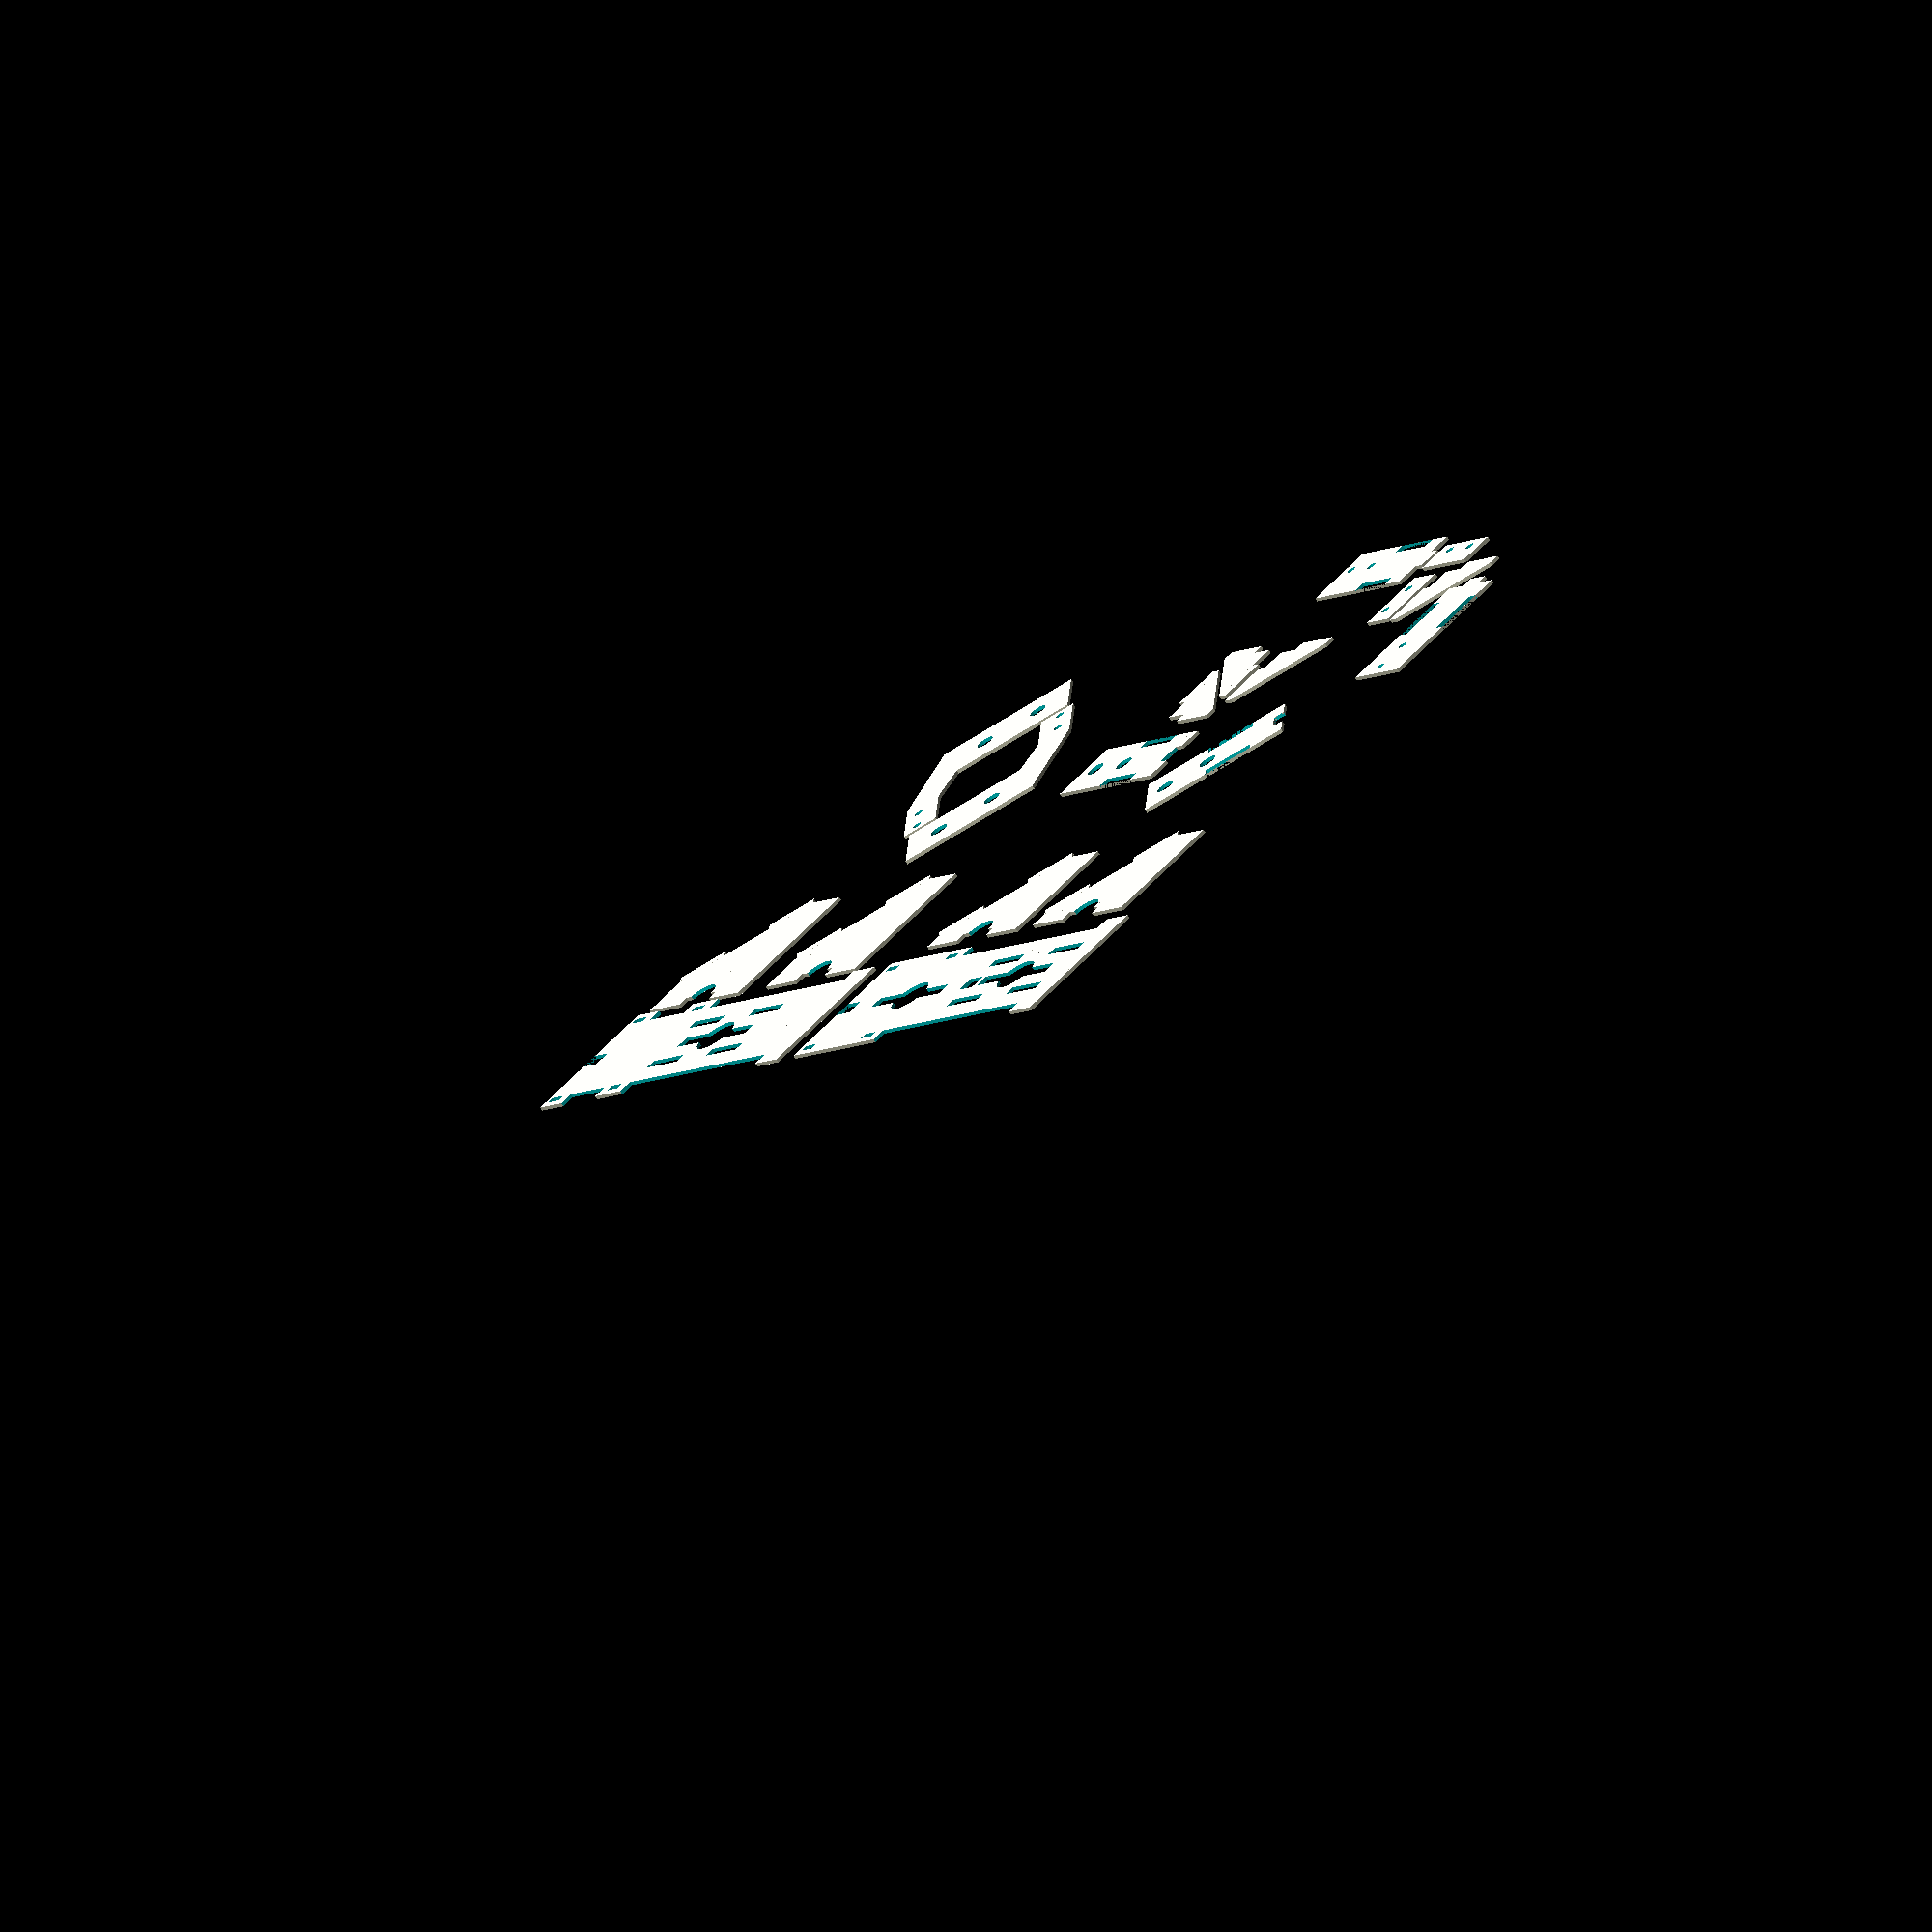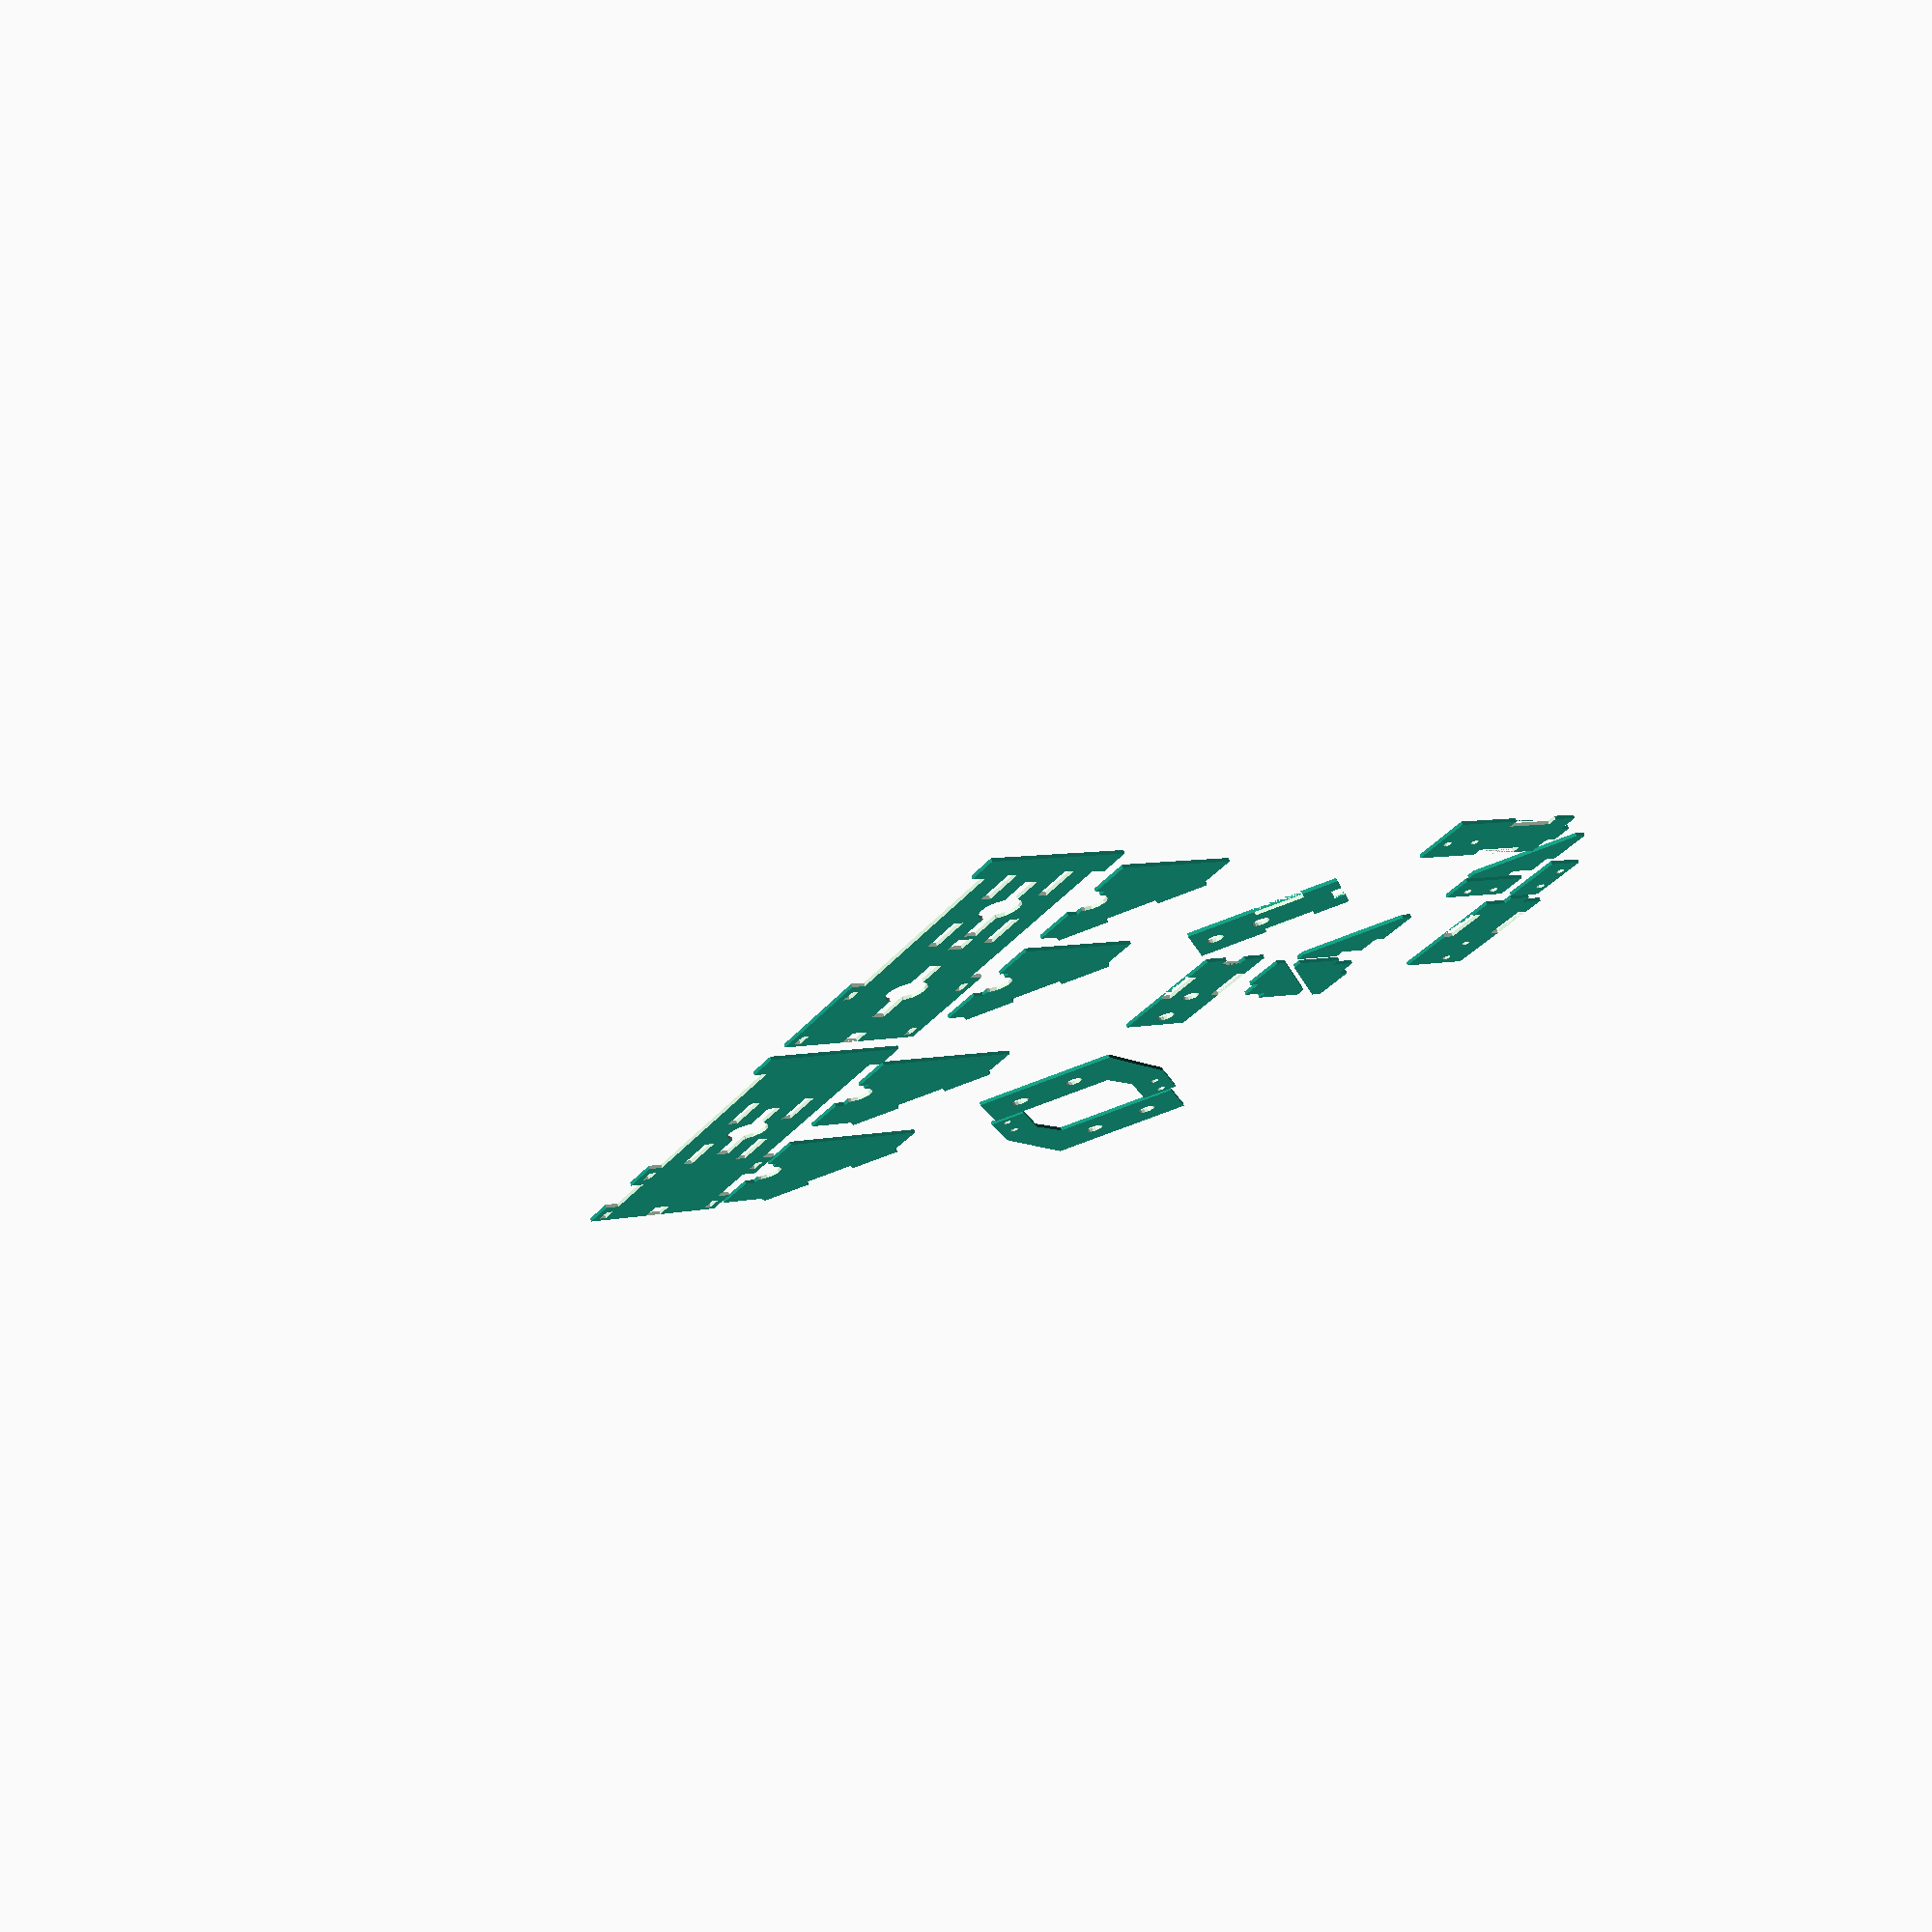
<openscad>
MATERIAL_THICKNESS = 3;

//MOTOR_D = 41.81;
//MOTOR_D = 43;
MOTOR_D = 44.5;
MOTOR_R = MOTOR_D/2;
ZAXIS_W = 63.97;
ZAXIS_DEPTH = 50.63;
ZAXIS_H = 35.38;

BT_OVERHANG_EDGE = 25;
BT_OVERHANG_FRONT = 60;

FINGER_W = 14;
FINGER_H = MATERIAL_THICKNESS;

ZLIMIT_W = 28;
ZLIMIT_H = 16;

//BACK_PLATE_W = ZAXIS_W + 2*ZLIMIT_W + 2*8;
BACK_PLATE_W = ZAXIS_W + 2*8;
BACK_PLATE_H = 35;

module side_holder_bottom() {
  w = 20;
  s = 40;
  t = FINGER_H;
  
  xx = 10;
  d=5;

  difference() {
    union() {
      square([s,w], center=true);
      translate([ (s/2 - FINGER_H/2) + t, w/3]) square([FINGER_H,w/3], center=true);
      translate([ (s/2 - FINGER_H/2) + t,-w/3]) square([FINGER_H,w/3], center=true);
    };
    translate([-(5*s/12 - d/2),0]) circle(d/2, $fn=16);
    translate([-(1*s/12 - d/2),0]) circle(d/2, $fn=16);
    translate([ (s/2 - FINGER_W), (w/2 - FINGER_H/2)]) square([FINGER_W, FINGER_H], center=true);
    translate([ (s/2 - FINGER_W),-(w/2 - FINGER_H/2)]) square([FINGER_W, FINGER_H], center=true);
    translate([ (s/2 - FINGER_H/2) + t, 0]) square([FINGER_H, w/3], center=true);
  }
  
}

module side_holder_up() {
  w = 20;
  s = 40;
  d=5;
  t = FINGER_H;
  difference() {
    union() {
      square([s,w], center=true);
      translate([ (s/2 + FINGER_H/2), 0]) square([FINGER_H, w/3], center=true);
    };
    translate([-7*s/24,0]) switch_holes2();
    translate([ (s/2 - FINGER_W), (w/2 - FINGER_H/2)]) square([FINGER_W, FINGER_H], center=true);
    translate([ (s/2 - FINGER_W),-(w/2 - FINGER_H/2)]) square([FINGER_W, FINGER_H], center=true);
  
  }
  
}

module side_holder_connect(h=0) {
  s = 3*FINGER_W/2;
  t = MATERIAL_THICKNESS;
  union() {
    polygon([[0,0],[s,s],[s,0]]);
    //polygon([[0,0],[s,s],[s,t], [s-FINGER_W/2,t], [s-FINGER_W/2,0],[s,0]]);
    translate([0,-FINGER_H-h]) square([FINGER_W,FINGER_H]);
    translate([s,FINGER_W/2-h]) square([FINGER_H, FINGER_W]);
  }
}

module top_holder() {
  w = 40;
  s = 20;
  ofx = -0;
  ofy = -10;
  
  difference() {
    union() {
      //square([30,10]);
      square([w,s]);
      //translate([-10,-20,0]) square([10,20]);
      translate([ofx-s/2,ofy-w/2,0]) square([10,20]);
      //polygon( points=[[0,w/2],[-s/2,0],[0,-s/8],[w/8,0]], paths=[[0,1,2,3,0]]);
      polygon( points=[[0,w/2],[ofx-s/2,ofy],[ofx,ofy-s/8],[w/8,0]], paths=[[0,1,2,3,0]]);
    }
    translate([w/3,s/2]) circle(2.5,$fn=16);
    translate([3*w/4,s/2]) circle(2.5, $fn=16);
    //translate([-4,-12]) rotate(90, [0,0,1]) switch_holes2();
    translate([ofx-4,ofy-12]) rotate(90, [0,0,1]) switch_holes2();
  }
}


module side_plate() {
  cable_slot_w = 4.75;
  cable_slot_h = 2;
  
  ofst = 50;
  
  w = ZAXIS_W - ofst;
  h = ZAXIS_H + 3*cable_slot_h;
  
  difference() {
    // main body
    //
    //square([ZAXIS_W, ZAXIS_H], center=true);
    union() {
      //square([ZAXIS_W, ZAXIS_H], center=true);
      square([ZAXIS_W, h], center=true);
      //translate([ZAXIS_W/2 + ZAXIS_W/4,0]) square([ZAXIS_W/2, ZAXIS_H], center=true);
      translate([ZAXIS_W/2 + ZAXIS_W/4,0]) square([ZAXIS_W, h], center=true);
    }
    
    translate([ZAXIS_W/2 + 6,h/2]) square([ZAXIS_W, 4*cable_slot_h], center=true);
    translate([ZAXIS_W/2 + 6,-h/2]) square([ZAXIS_W, 4*cable_slot_h], center=true);
    
    // platform slots
    //
    translate([-(FINGER_W-ofst), ZAXIS_H/4]) square( [FINGER_W, FINGER_H], center=true);
    translate([-(FINGER_W-ofst),-ZAXIS_H/4]) square( [FINGER_W, FINGER_H], center=true);
    translate([ (FINGER_W+ofst), ZAXIS_H/4]) square( [FINGER_W, FINGER_H], center=true);
    translate([ (FINGER_W+ofst),-ZAXIS_H/4]) square( [FINGER_W, FINGER_H], center=true);
    
    // cable tile slots
    //
    /*
    translate([-(ZAXIS_W/2 - 2*cable_slot_h), (ZAXIS_H/2 - 1.5*cable_slot_h)])
      square([cable_slot_w, cable_slot_h], center=true);
    translate([-(ZAXIS_W/2 - 2*cable_slot_h),-(ZAXIS_H/2 - 1.5*cable_slot_h)])
      square([cable_slot_w, cable_slot_h], center=true);
    translate([ (ZAXIS_W/2 - 2*cable_slot_h), (ZAXIS_H/2 - 1.5*cable_slot_h)])
      square([cable_slot_w, cable_slot_h], center=true);
    translate([ (ZAXIS_W/2 - 2*cable_slot_h),-(ZAXIS_H/2 - 1.5*cable_slot_h)])
      square([cable_slot_w, cable_slot_h], center=true);
    translate([ 0, (ZAXIS_H/2 - 1.5*cable_slot_h)]) square([cable_slot_w, cable_slot_h], center=true);
    translate([ 0,-(ZAXIS_H/2 - 1.5*cable_slot_h)]) square([cable_slot_w, cable_slot_h], center=true);
    */
    translate([-(ZAXIS_W/2 - 2*cable_slot_h), (h/2 - 1.5*cable_slot_h)])
      square([cable_slot_w, cable_slot_h], center=true);
    translate([-(ZAXIS_W/2 - 2*cable_slot_h),-(h/2 - 1.5*cable_slot_h)])
      square([cable_slot_w, cable_slot_h], center=true);
    translate([ (ZAXIS_W/2 - 2*cable_slot_h), (h/2 - 1.5*cable_slot_h)])
      square([cable_slot_w, cable_slot_h], center=true);
    translate([ (ZAXIS_W/2 - 2*cable_slot_h),-(h/2 - 1.5*cable_slot_h)])
      square([cable_slot_w, cable_slot_h], center=true);
    translate([ 0, (h/2 - 1.5*cable_slot_h)]) square([cable_slot_w, cable_slot_h], center=true);
    translate([ 0,-(h/2 - 1.5*cable_slot_h)]) square([cable_slot_w, cable_slot_h], center=true);
    
    // center access
    //
    square([ZAXIS_W/2, 4], center=true);
    circle(cable_slot_h*3, $fn=16);
    
    translate([ofst,0]) square([ZAXIS_W/2, 4], center=true);
    translate([ofst,0]) circle(cable_slot_h*3, $fn=16);
    
    // center cable tie
    //
    translate([-(ZAXIS_W/2 - 1.5*cable_slot_h), 0]) square([3*cable_slot_h, cable_slot_w], center=true);
    translate([ (ZAXIS_W/2 - 1.5*cable_slot_h), 0]) square([3*cable_slot_h, cable_slot_w], center=true);
  }
}



module side_plate_bottom() {
  cable_slot_w = 4.75;
  cable_slot_h = 2;
  
  //ofst = 33;
  ofst = 28;
  
  w = ZAXIS_W - ofst;
  h = ZAXIS_H + 3*cable_slot_h;
  
  difference() {
    // main body
    //
    //square([ZAXIS_W, ZAXIS_H], center=true);
    union() {
      //square([ZAXIS_W, ZAXIS_H], center=true);
      square([ZAXIS_W, h], center=true);
      //translate([ZAXIS_W/2 + ZAXIS_W/4,0]) square([ZAXIS_W/2, ZAXIS_H], center=true);
      translate([ZAXIS_W/2 + ZAXIS_W/4,0]) square([ZAXIS_W, h], center=true);
    }
    
    translate([ZAXIS_W/2 + 6,h/2]) square([ZAXIS_W, 4*cable_slot_h], center=true);
    translate([ZAXIS_W/2 + 6,-h/2]) square([ZAXIS_W, 4*cable_slot_h], center=true);
    
    translate([-ZAXIS_W/4 + 2, h/2]) square([ZAXIS_W/4, 4*cable_slot_h], center=true);
    translate([-ZAXIS_W/4 + 2, -h/2]) square([ZAXIS_W/4, 4*cable_slot_h], center=true);
    
    // platform slots
    //
    translate([-(FINGER_W-ofst), ZAXIS_H/4]) square( [FINGER_W, FINGER_H], center=true);
    translate([-(FINGER_W-ofst),-ZAXIS_H/4]) square( [FINGER_W, FINGER_H], center=true);
    translate([ (FINGER_W+ofst), ZAXIS_H/4]) square( [FINGER_W, FINGER_H], center=true);
    translate([ (FINGER_W+ofst),-ZAXIS_H/4]) square( [FINGER_W, FINGER_H], center=true);
    
    // cable tile slots
    //
    /*
    translate([-(ZAXIS_W/2 - 2*cable_slot_h), (ZAXIS_H/2 - 1.5*cable_slot_h)])
      square([cable_slot_w, cable_slot_h], center=true);
    translate([-(ZAXIS_W/2 - 2*cable_slot_h),-(ZAXIS_H/2 - 1.5*cable_slot_h)])
      square([cable_slot_w, cable_slot_h], center=true);
    translate([ (ZAXIS_W/2 - 2*cable_slot_h), (ZAXIS_H/2 - 1.5*cable_slot_h)])
      square([cable_slot_w, cable_slot_h], center=true);
    translate([ (ZAXIS_W/2 - 2*cable_slot_h),-(ZAXIS_H/2 - 1.5*cable_slot_h)])
      square([cable_slot_w, cable_slot_h], center=true);
    translate([ 0, (ZAXIS_H/2 - 1.5*cable_slot_h)]) square([cable_slot_w, cable_slot_h], center=true);
    translate([ 0,-(ZAXIS_H/2 - 1.5*cable_slot_h)]) square([cable_slot_w, cable_slot_h], center=true);
    */
    translate([-(ZAXIS_W/2 - 2*cable_slot_h), (h/2 - 1.5*cable_slot_h)])
      square([cable_slot_w, cable_slot_h], center=true);
    translate([-(ZAXIS_W/2 - 2*cable_slot_h),-(h/2 - 1.5*cable_slot_h)])
      square([cable_slot_w, cable_slot_h], center=true);
    translate([ (ZAXIS_W/2 - 2*cable_slot_h), (h/2 - 1.5*cable_slot_h)])
      square([cable_slot_w, cable_slot_h], center=true);
    translate([ (ZAXIS_W/2 - 2*cable_slot_h),-(h/2 - 1.5*cable_slot_h)])
      square([cable_slot_w, cable_slot_h], center=true);
    translate([ 0, (h/2 - 1.5*cable_slot_h)]) square([cable_slot_w, cable_slot_h], center=true);
    translate([ 0,-(h/2 - 1.5*cable_slot_h)]) square([cable_slot_w, cable_slot_h], center=true);
    
    // center access
    //
    translate([ofst,0]) square([ZAXIS_W/2, 4], center=true);
    translate([ofst,0]) circle(cable_slot_h*3, $fn=16);
    
    //translate([ofst,0]) square([ZAXIS_W/2, 4], center=true);
    //translate([ofst,0]) circle(cable_slot_h*3, $fn=16);
    
    // center cable tie
    //
    translate([-(ZAXIS_W/2 - 1.5*cable_slot_h), 0]) square([3*cable_slot_h, cable_slot_w], center=true);
    translate([ (ZAXIS_W/2 - 1.5*cable_slot_h), 0]) square([3*cable_slot_h, cable_slot_w], center=true);
  }
}

// 15 , 5
module platform() {
  platform_w = ZAXIS_W-18;
  platform_h = ZAXIS_H;
  difference() {
    
    //main body
    //
    square([platform_w, platform_h], center=true);
    
    translate([-platform_w/2,0]) circle(2.5);
    translate([ platform_w/2,0]) circle(2.5);
    
    //support slots
    //
    translate([-FINGER_W, platform_h/4]) square([FINGER_W, FINGER_H], center=true);
    translate([-FINGER_W,-platform_h/4]) square([FINGER_W, FINGER_H], center=true);
    translate([ FINGER_W, platform_h/4]) square([FINGER_W, FINGER_H], center=true);
    translate([ FINGER_W,-platform_h/4]) square([FINGER_W, FINGER_H], center=true);
    
    // limit switch holes
    //
    //translate([-5, (platform_h/2 - ZLIMIT_H/2)]) mirror([1,0,0]) switch_holes();
    //translate([-5,-(platform_h/2 - ZLIMIT_H/2)])switch_holes();
    
    translate([ 0, (platform_h/2 - ZLIMIT_H/2)])
      mirror([1,0,0]) switch_holes();
    translate([ 0,-(platform_h/2 - ZLIMIT_H/2)])
      switch_holes();
    
    
    translate([-(platform_w/2 - ZLIMIT_W/2), (platform_h/2 - ZLIMIT_H/2)])
      mirror([1,0,0]) switch_holes();
    translate([-(platform_w/2 - ZLIMIT_W/2),-(platform_h/2 - ZLIMIT_H/2)])
      switch_holes();
    translate([ (platform_w/2 - ZLIMIT_W/2),-(platform_h/2 - ZLIMIT_H/2)])
      switch_holes();
    translate([ (platform_w/2 - ZLIMIT_W/2), (platform_h/2 - ZLIMIT_H/2)])
      mirror([1,0,0]) switch_holes();    
  }
}

module platform_support(support_base_h=2) {
  //a=90/4;
  a=90/2;
  support_base_w = 3*FINGER_W;
  //support_base_h = 10;
  //support_base_h = 2;
  C0=30;
  C1=15;
  
  xh = sin(a) * support_base_w;
  difference() {
    union() {
      
      // bottom half with fingers
      //
      square([support_base_w, support_base_h], center=true);
      translate([-FINGER_W, -(support_base_h/2 + FINGER_H/2)]) square([FINGER_W, FINGER_H], center=true);
      translate([ FINGER_W, -(support_base_h/2 + FINGER_H/2)]) square([FINGER_W, FINGER_H], center=true);
      
      // triangular upper half
      //
      translate([-support_base_w/2, support_base_h/2])
      intersection() {
        rotate(a, [0,0,1]) mirror([0,1,0]) square([2*support_base_w, C0*support_base_h]);
        //color([1,0,0]) square([support_base_w, C1*support_base_h]);
        square([support_base_w, xh]);
      };
      
      // fingers for triangular upper half
      //
      translate([-(support_base_w/2), support_base_h/2])
        rotate(a, [0,0,1])
        square([FINGER_W, FINGER_H]);

      translate([-3*FINGER_W/2,support_base_h/2])
        rotate(a, [0,0,1])
        translate([2*FINGER_W,0])
        square([FINGER_W, FINGER_H]);
    }
    
    translate([0,-support_base_h/2]) circle(FINGER_W/3);
  }
}


module switch_holes() {
  diam = 3.2;
  w = ZLIMIT_W;
  h = ZLIMIT_H;
  topl_offset = 1.45;
  topu_offset = 1.53;
  
  rightr_offset = 1.45;
  rightb_offset = 1.3;
  
  translate([-w/2+topl_offset+diam/2, h/2 - topu_offset - diam/2]) circle(diam/2, $fn=16);
  translate([ w/2-rightr_offset-diam/2, -h/2 + rightb_offset + diam/2]) circle(diam/2, $fn=16);
}

module switch_holes2() {
  // w=20, h=10
  // top hole to top = 5.78
  // bot hole to bot = 1.78
  // side hole to side = 4
  // inside hole to inside hole = 7
  // hole diam = 2.5
  diam = 2.5;
  w = 20;
  h = 10;
  x_from_cent = 7/2+diam/2;
  y_from_cent = 5.75-(h/2)+diam/2;
  
  translate([x_from_cent,y_from_cent]) circle(diam/2, $fn=16);
  translate([-x_from_cent, y_from_cent]) circle(diam/2, $fn=16);
  
}


module switch_spacer2() {
  // w=20, h=10
  // top hole to top = 5.78
  // bot hole to bot = 1.78
  // side hole to side = 4
  // inside hole to inside hole = 7
  // hole diam = 2.5
  diam = 2.5;
  w = 20;
  h = 10;
  x_from_cent = 7/2+diam/2;
  y_from_cent = 5.75-(h/2)+diam/2;
  
  difference() {
    square([w,h], center=true);
    translate([x_from_cent,y_from_cent]) circle(diam/2, $fn=16);
    translate([-x_from_cent, y_from_cent]) circle(diam/2, $fn=16);
  }
  
}

module all() {
  side_plate();
  translate([0,40]) side_plate();
  
  //translate([65,0]) platform();
  //translate([65,40]) platform();

  translate([245,0]) platform();
  translate([245,40]) platform();


  translate([-8,65]) platform_support();
  translate([40,65]) platform_support();

  translate([87,65]) platform_support();

  translate([100,2]) rotate(-90, [0,0,1])  platform_support();
  
  translate([135,10]) rotate(45,[0,0,1]) top_holder();
  translate([175,30]) rotate(-135, [0,0,1]) top_holder();
  
  translate([162,70]) rotate(90, [0,0,1]) switch_spacer2();
  translate([165,90]) switch_spacer2();
  


  translate([131,68]) side_holder_bottom();
  translate([190,0]) rotate(45, [0,0,1]) side_holder_bottom();
  
  translate([130,90]) side_holder_up();
  translate([195,50]) rotate(90,[0,0,1]) side_holder_up();
  
  translate([98,50]) rotate(-90, [0,0,1]) side_holder_connect();
  translate([115,35]) rotate(90, [0,0,1]) side_holder_connect();
  translate([145,53]) rotate(180, [0,0,1]) side_holder_connect();
  translate([193,80]) rotate(180,[0,0,1]) side_holder_connect();
}


module platforms() {
  dx= 120;
  dy = 45;
  side_plate();
  translate([0,dy]) side_plate_bottom();
  
  translate([0.95*dx,0]) platform();
  translate([0.95*dx,dy]) platform();

  translate([-8,1.8*dy]) platform_support(10);
  translate([0.95*dy,1.6*dy]) platform_support(10);

  translate([dx,1.6*dy]) platform_support();
  translate([2*dy,2.2*dy]) rotate(-180, [0,0,1])  platform_support();
  
  //translate([1.3*dx,70]) switch_spacer2();
  //translate([1.3*dx,50]) switch_spacer2();

}

module platform_side_bottom_only() {
  dx= 120;
  dy = 30;
  translate([0,0]) side_plate_bottom();
  
  translate([-7,dy]) platform_support(10);
  translate([48,dy]) platform_support(10);

}


module all() {
  
  dx= 120;
  dy = 30;
  translate([0,0]) side_plate_bottom();
  
  translate([-7,dy]) platform_support(10);
  translate([48,dy]) platform_support(10);
  
  translate([dx,0]) side_plate();
  translate([dx,dy]) platform_support();
  translate([dx + 50,dy]) platform_support();
  
  
  
  translate([0,4*dy]) rotate(45,[0,0,1]) top_holder();
  translate([45,4*dy]) rotate(-135, [0,0,1]) top_holder();
  
  translate([162,170]) rotate(90, [0,0,1]) switch_spacer2();
  translate([165,190]) switch_spacer2();
  


  translate([101,108]) side_holder_bottom();
  translate([150,100]) rotate(45, [0,0,1]) side_holder_bottom();
  
  translate([130,190]) side_holder_up();
  translate([195,150]) rotate(90,[0,0,1]) side_holder_up();
  
  translate([98,150]) rotate(-90, [0,0,1]) side_holder_connect();
  translate([115,135]) rotate(90, [0,0,1]) side_holder_connect();
  translate([145,153]) rotate(180, [0,0,1]) side_holder_connect();
  translate([193,180]) rotate(180,[0,0,1]) side_holder_connect();

}

//translate([60,40]) all();
//translate([60,40]) platforms();
//translate([36,25]) platform_side_bottom_only();

all();
</openscad>
<views>
elev=72.1 azim=48.3 roll=32.9 proj=o view=wireframe
elev=109.6 azim=59.1 roll=16.9 proj=p view=wireframe
</views>
